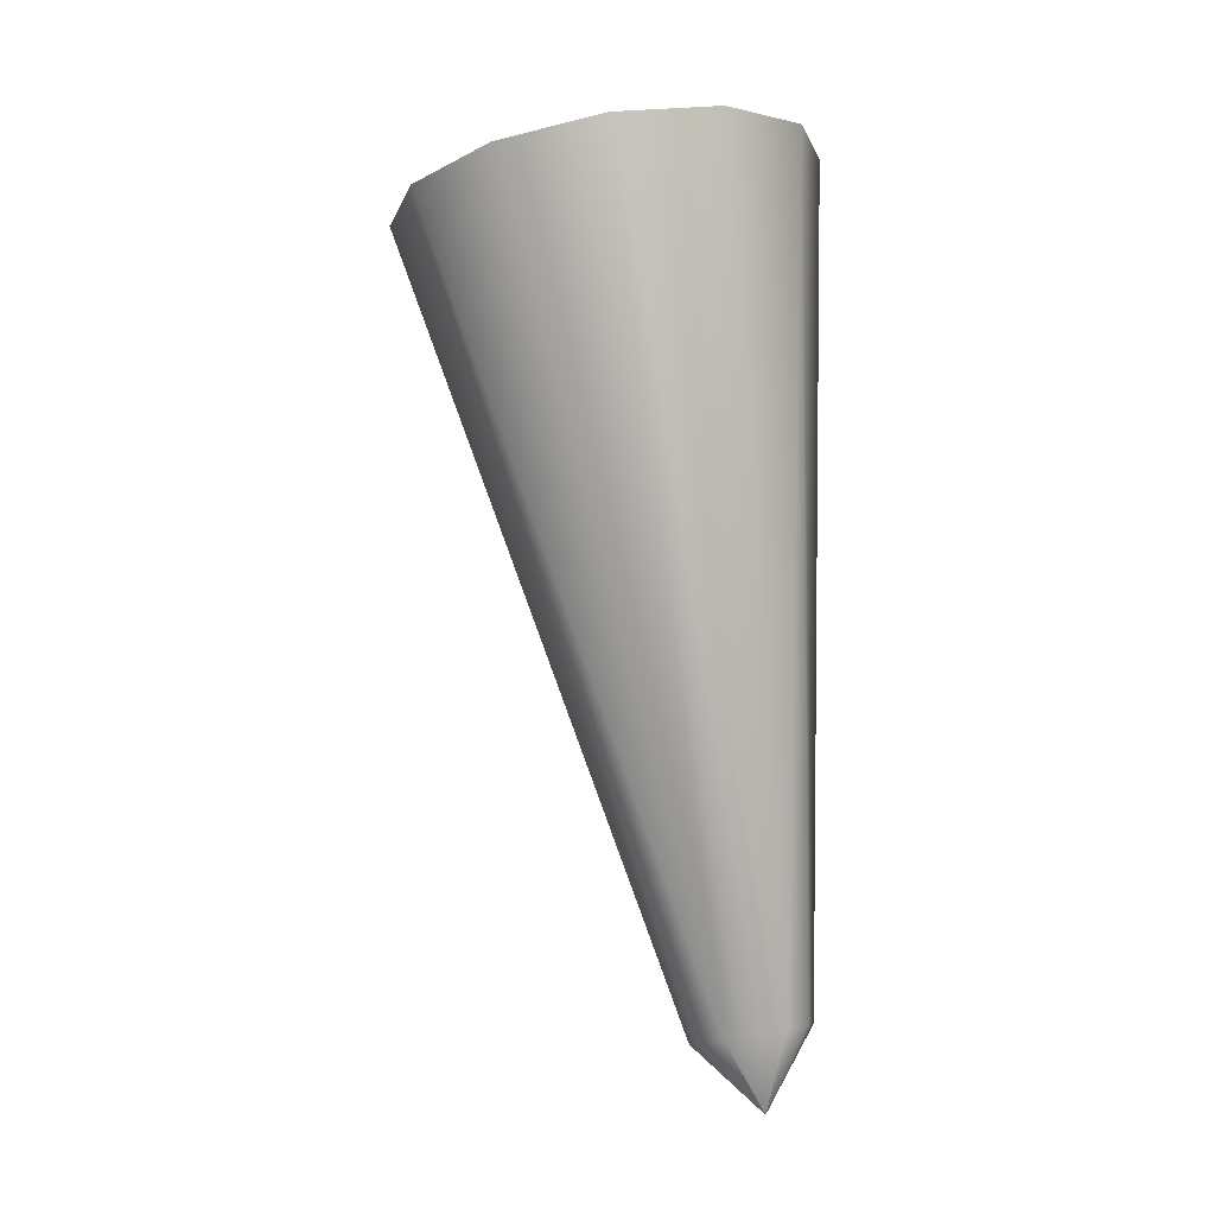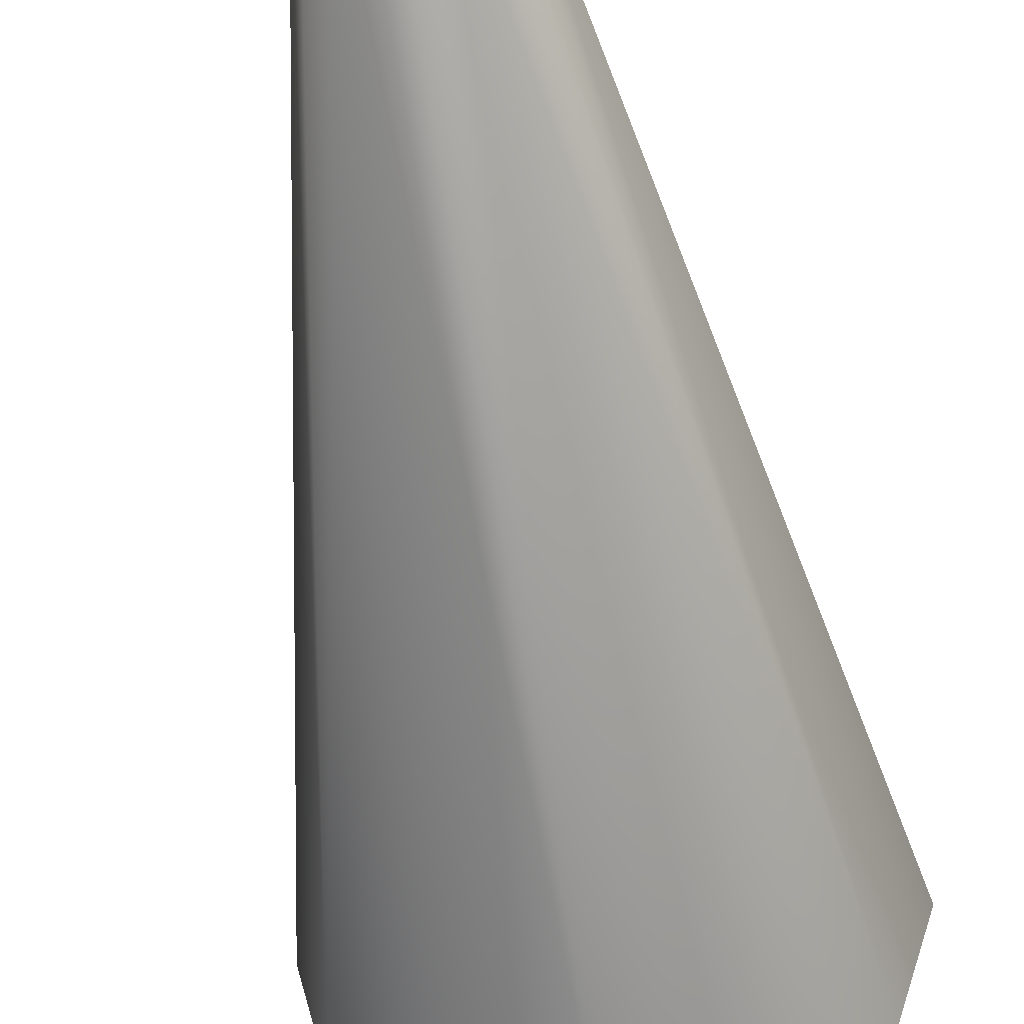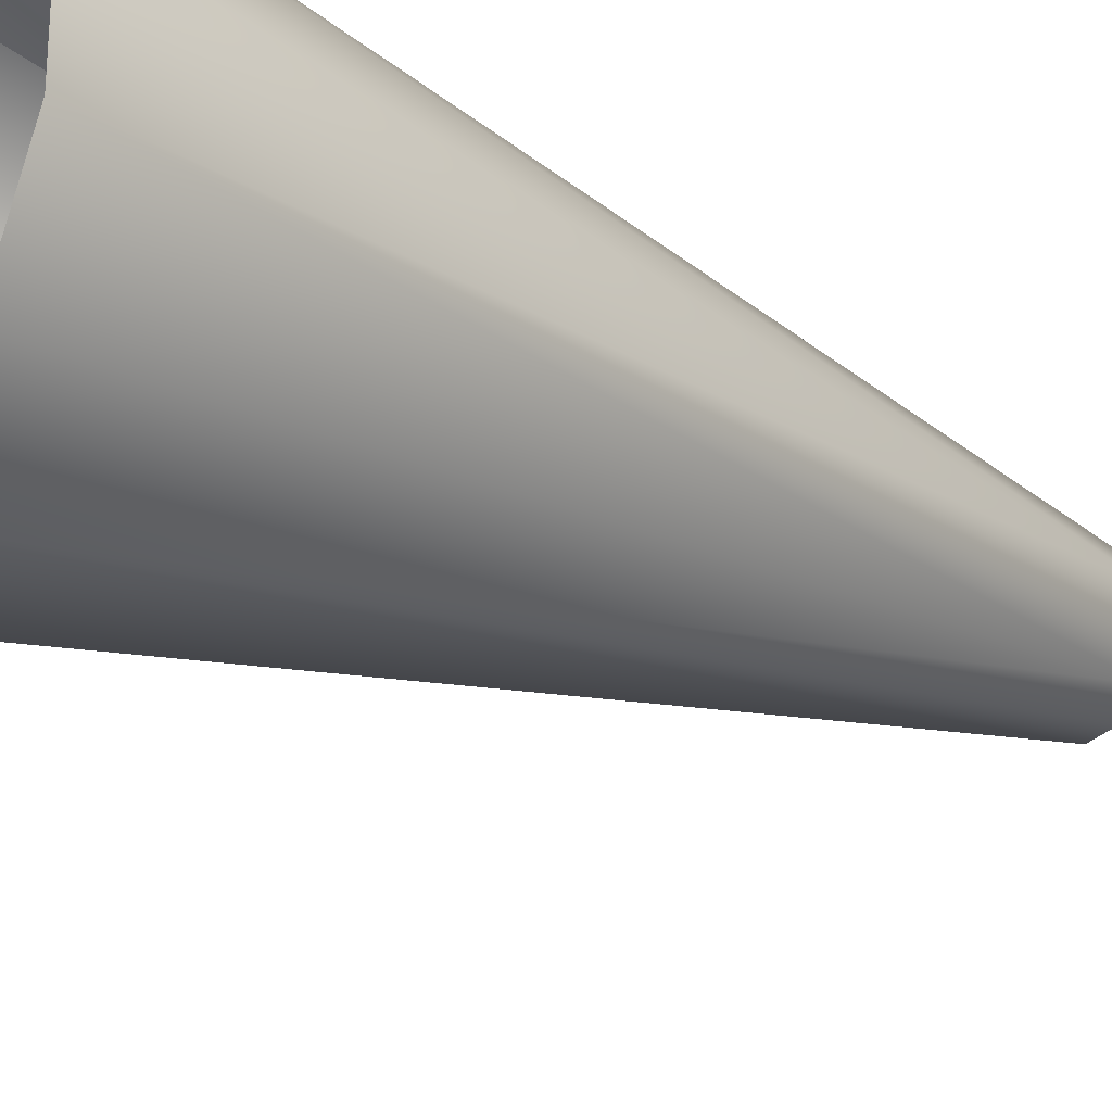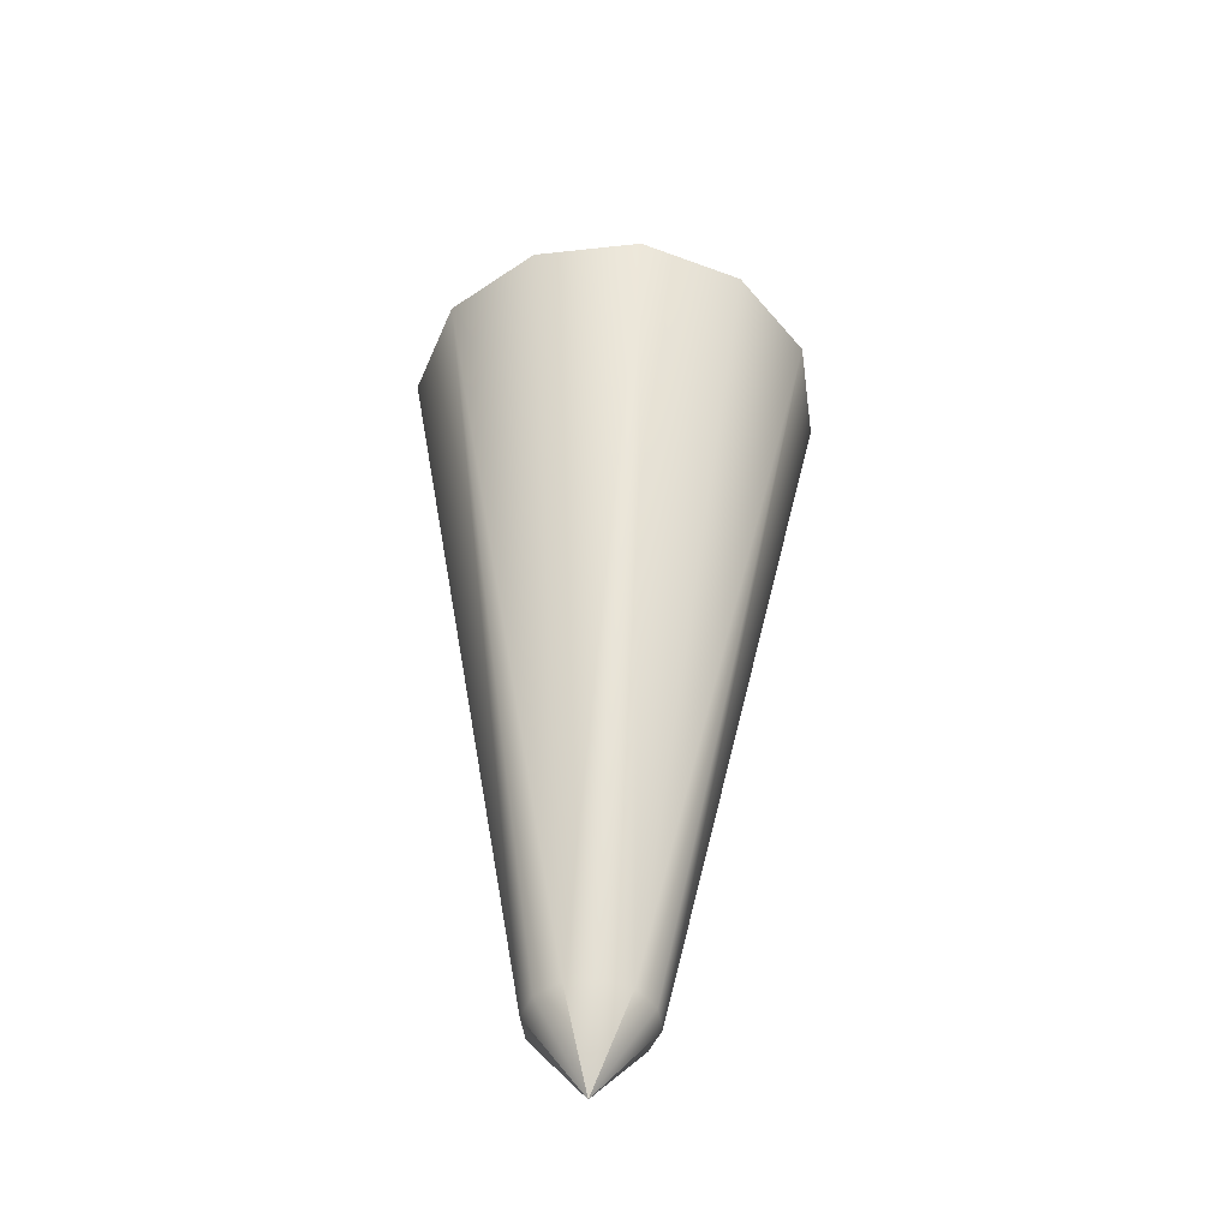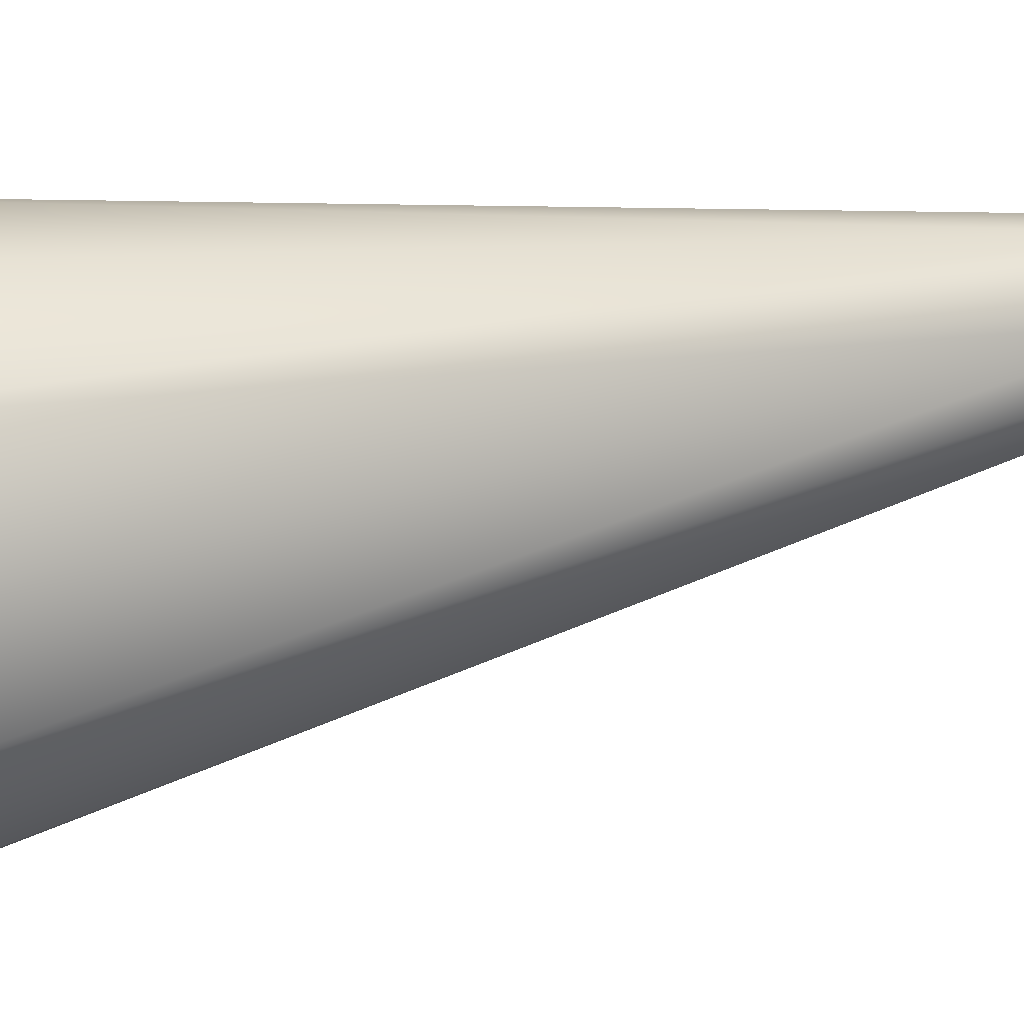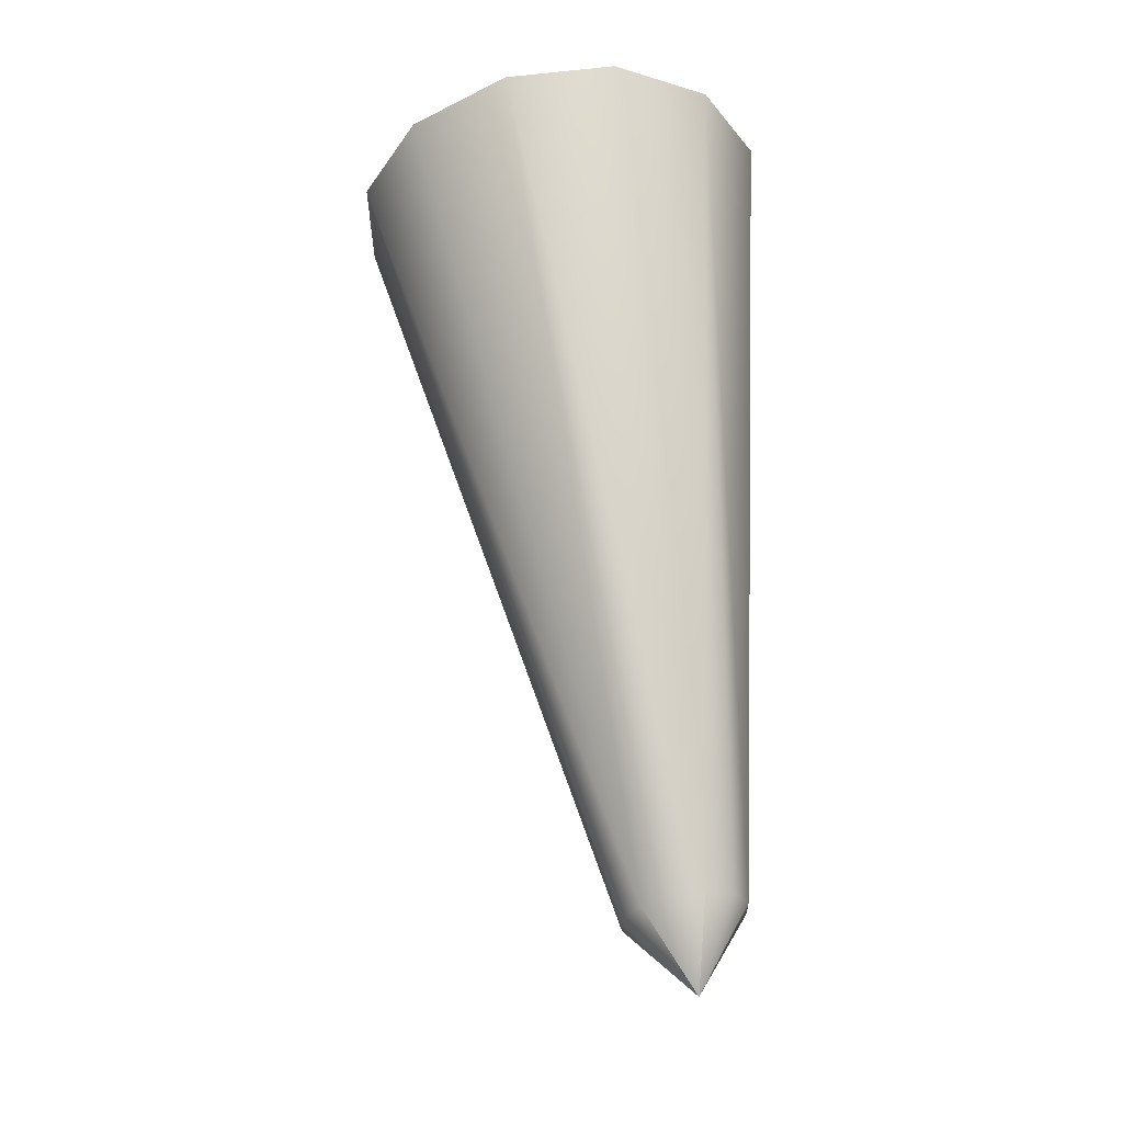
<metadata>
{"format":"obj","ext":"obj","renderer":"f3d","projection":"perspective","resolution":1024,"background":"white","views":[{"elev":-14.5,"azim":59.6,"up":"+Z"},{"elev":-42.4,"azim":-170.9,"up":"+Y"},{"elev":-48.4,"azim":56.6,"up":"+Y"},{"elev":-58.5,"azim":-7.2,"up":"+Z"},{"elev":-48.7,"azim":94.2,"up":"+Y"},{"elev":-22.2,"azim":134.4,"up":"+Z"}]}
</metadata>
<code>
g Converted object 0
v -0 -0.002746 3.925
v -0 0.01705 0.358
v 0 -0.1678 -0.001395
v -0.4556 -0.1226 3.902
v -0.125 -0.01583 0.3516
v 0 -0.1678 -0.001395
v -0.7892 -0.45 3.838
v -0.2165 -0.1057 0.3341
v 0 -0.1678 -0.001395
v -0.9113 -0.8973 3.751
v -0.25 -0.2284 0.3103
v 0 -0.1678 -0.001395
v -0.7892 -1.345 3.665
v -0.2165 -0.3511 0.2864
v 0 -0.1678 -0.001395
v -0.4556 -1.672 3.601
v -0.125 -0.4409 0.269
v 0 -0.1678 -0.001395
v -0 -1.792 3.578
v -0 -0.4738 0.2626
v 0 -0.1678 -0.001395
v 0.4556 -1.672 3.601
v 0.125 -0.4409 0.269
v 0 -0.1678 -0.001395
v 0.7892 -1.345 3.665
v 0.2165 -0.3511 0.2864
v 0 -0.1678 -0.001395
v 0.9113 -0.8973 3.751
v 0.25 -0.2284 0.3103
v 0 -0.1678 -0.001395
v 0.7892 -0.45 3.838
v 0.2165 -0.1057 0.3341
v 0 -0.1678 -0.001395
v 0.4556 -0.1226 3.902
v 0.125 -0.01583 0.3516
v 0 -0.1678 -0.001395
v -0 -0.3789 1.085
v -0 -0.002746 3.925
v -0 -0.3789 1.085
v -0.4556 -0.1226 3.902
v -0 -0.3789 1.085
v -0.7892 -0.45 3.838
v -0 -0.3789 1.085
v -0.9113 -0.8973 3.751
v -0 -0.3789 1.085
v -0.7892 -1.345 3.665
v -0 -0.3789 1.085
v -0.4556 -1.672 3.601
v -0 -0.3789 1.085
v -0 -1.792 3.578
v -0 -0.3789 1.085
v 0.4556 -1.672 3.601
v -0 -0.3789 1.085
v 0.7892 -1.345 3.665
v -0 -0.3789 1.085
v 0.9113 -0.8973 3.751
v -0 -0.3789 1.085
v 0.7892 -0.45 3.838
v -0 -0.3789 1.085
v 0.4556 -0.1226 3.902
f 1 2 5
f 1 5 4
f 2 3 5
f 3 6 5
f 4 5 7
f 5 8 7
f 5 6 9
f 5 9 8
f 7 8 11
f 7 11 10
f 8 9 11
f 9 12 11
f 10 11 13
f 11 14 13
f 11 12 15
f 11 15 14
f 13 14 17
f 13 17 16
f 14 15 17
f 15 18 17
f 16 17 19
f 17 20 19
f 17 18 21
f 17 21 20
f 19 20 23
f 19 23 22
f 20 21 23
f 21 24 23
f 22 23 25
f 23 26 25
f 23 24 27
f 23 27 26
f 25 26 29
f 25 29 28
f 26 27 29
f 27 30 29
f 28 29 31
f 29 32 31
f 29 30 33
f 29 33 32
f 31 32 35
f 31 35 34
f 32 33 35
f 33 36 35
f 34 35 1
f 35 2 1
f 35 36 3
f 35 3 2
f 37 38 39
f 38 40 39
f 39 40 42
f 39 42 41
f 41 42 43
f 42 44 43
f 43 44 46
f 43 46 45
f 45 46 47
f 46 48 47
f 47 48 50
f 47 50 49
f 49 50 51
f 50 52 51
f 51 52 54
f 51 54 53
f 53 54 55
f 54 56 55
f 55 56 58
f 55 58 57
f 57 58 59
f 58 60 59
f 59 60 38
f 59 38 37

</code>
